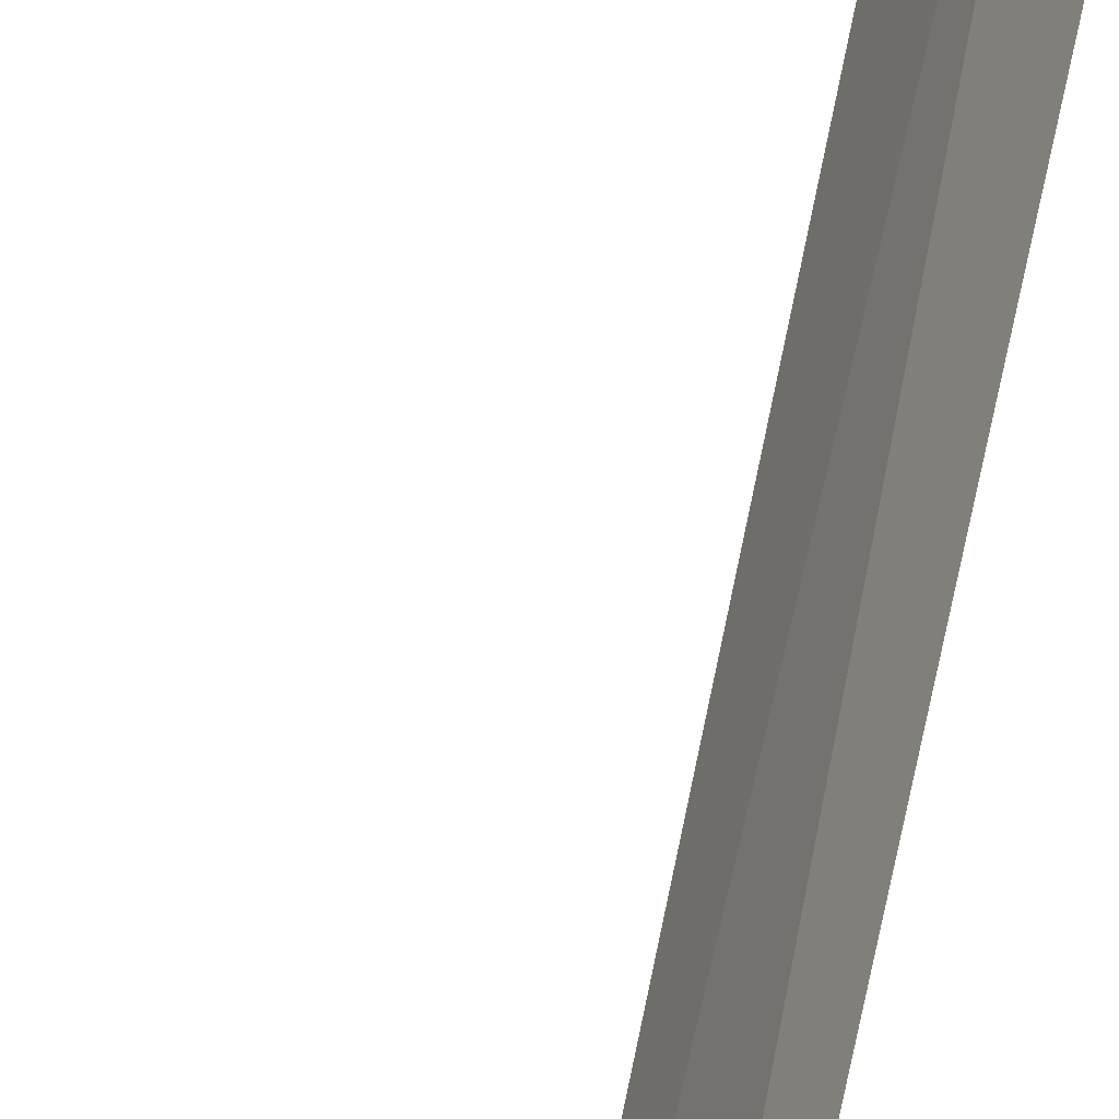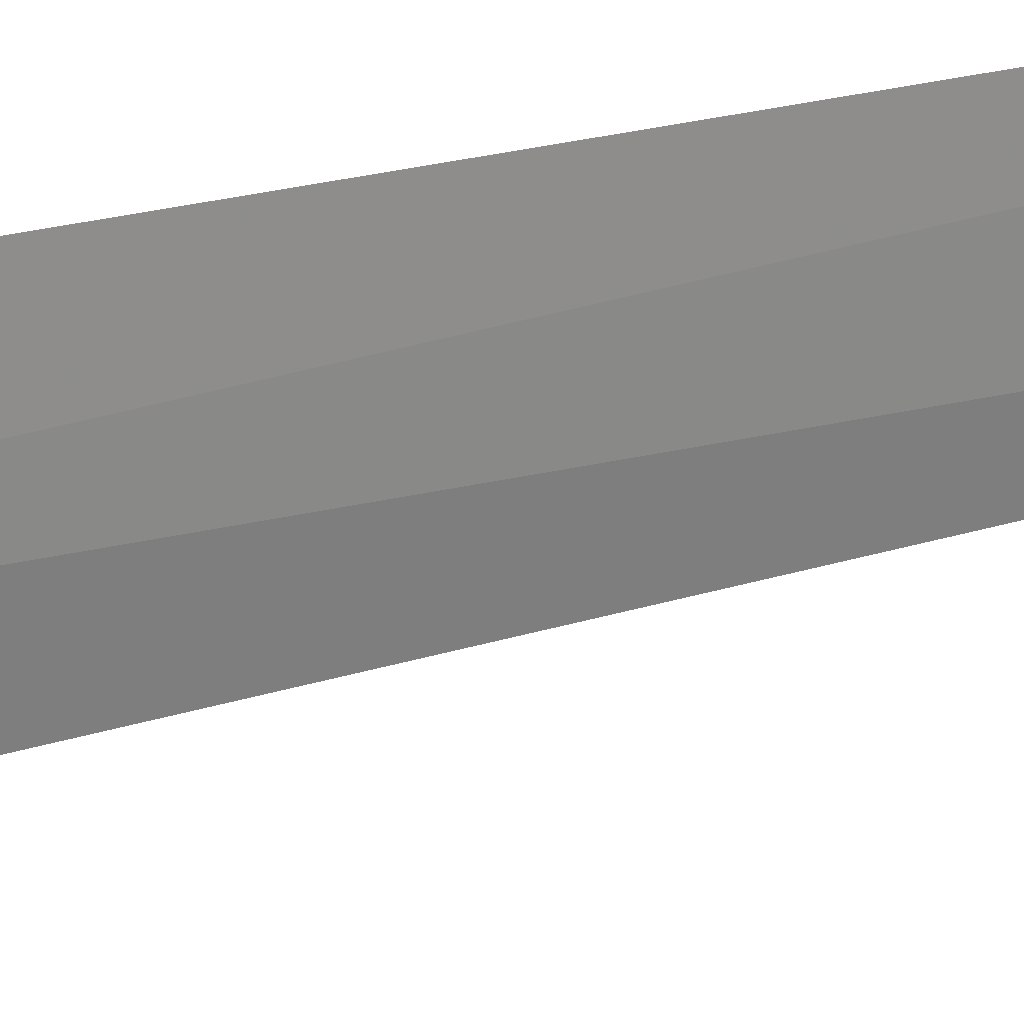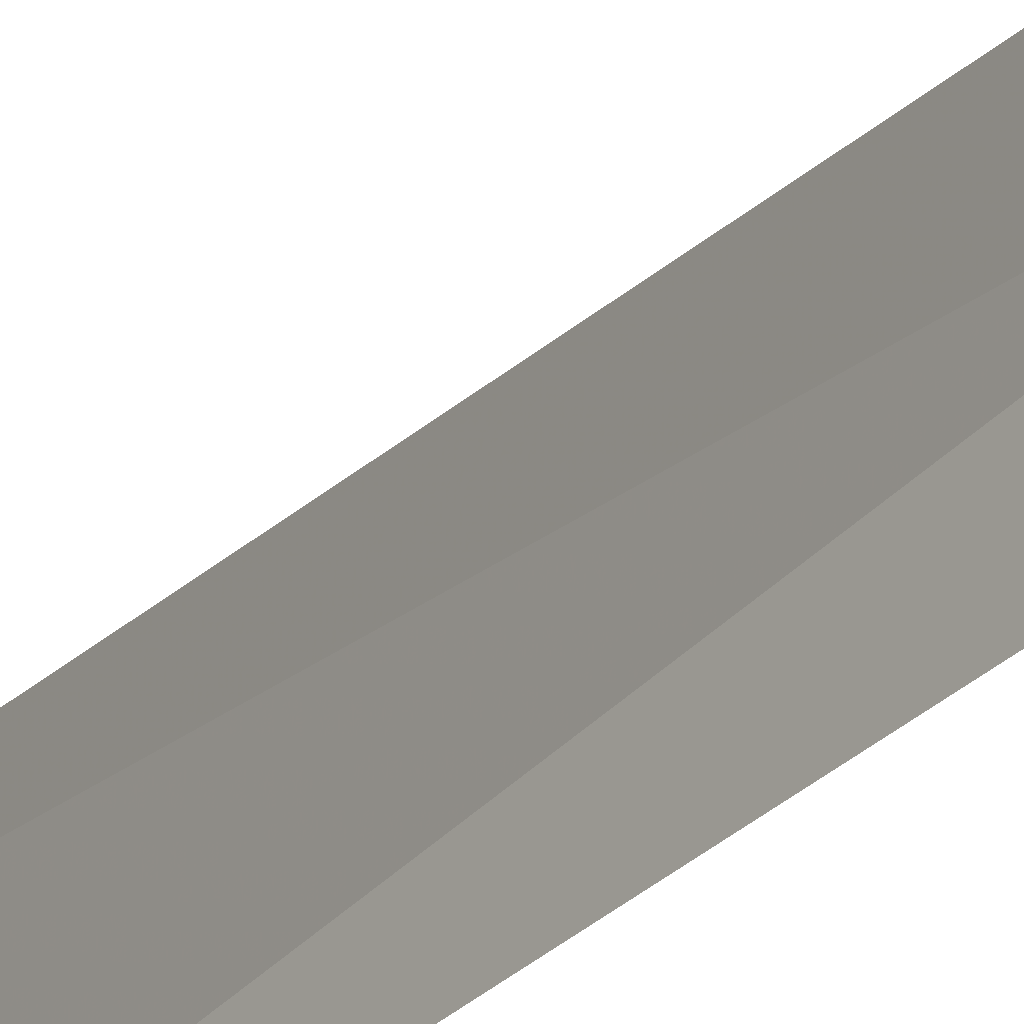
<metadata>
{"format":"obj","ext":"obj","renderer":"f3d","projection":"perspective","resolution":1024,"background":"white","views":[{"elev":32.0,"azim":7.0,"up":"+Y"},{"elev":15.3,"azim":-126.1,"up":"+Y"},{"elev":14.9,"azim":21.3,"up":"+Y"}]}
</metadata>
<code>
v -32.45 -29.1 86.5
v -32.35 -29.51 86.5
v -32.42 -29.26 95
v -32.51 -28.77 95
v -32.51 -28.69 86.5
v -33.2 -29.19 85
f 1 3 2
f 1 5 4
f 1 4 3
f 1 6 5
f 1 2 6

</code>
